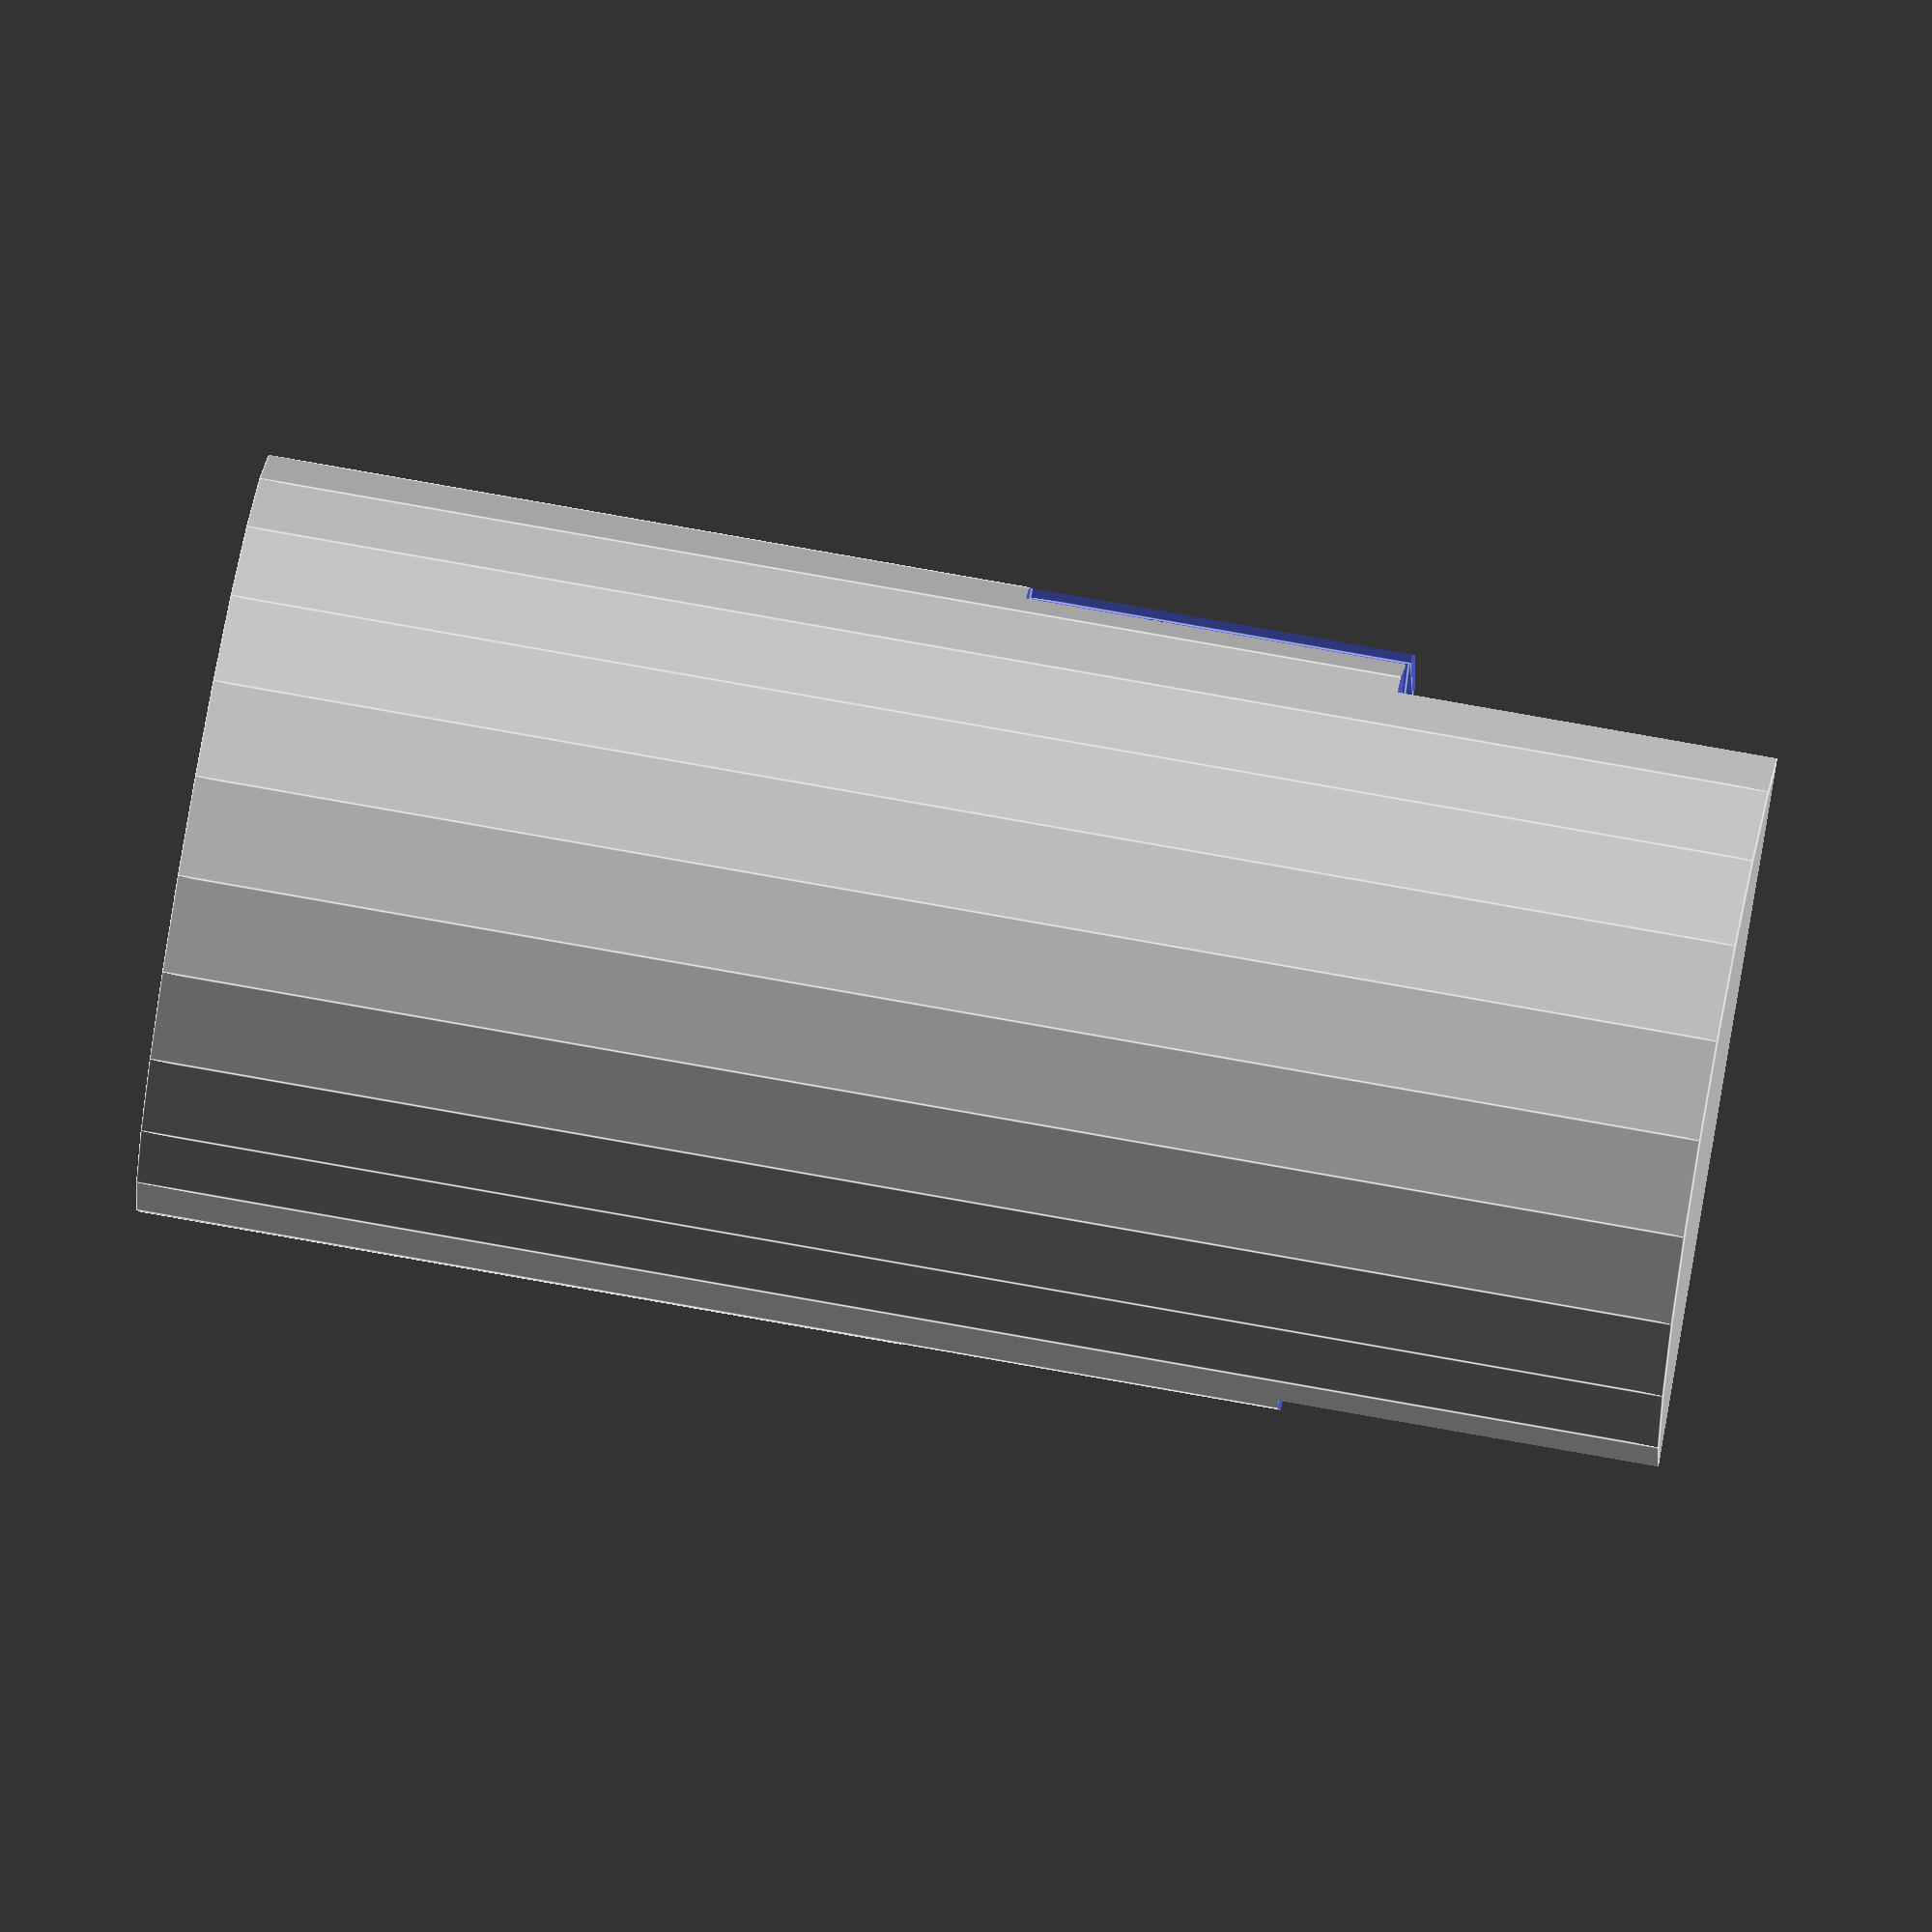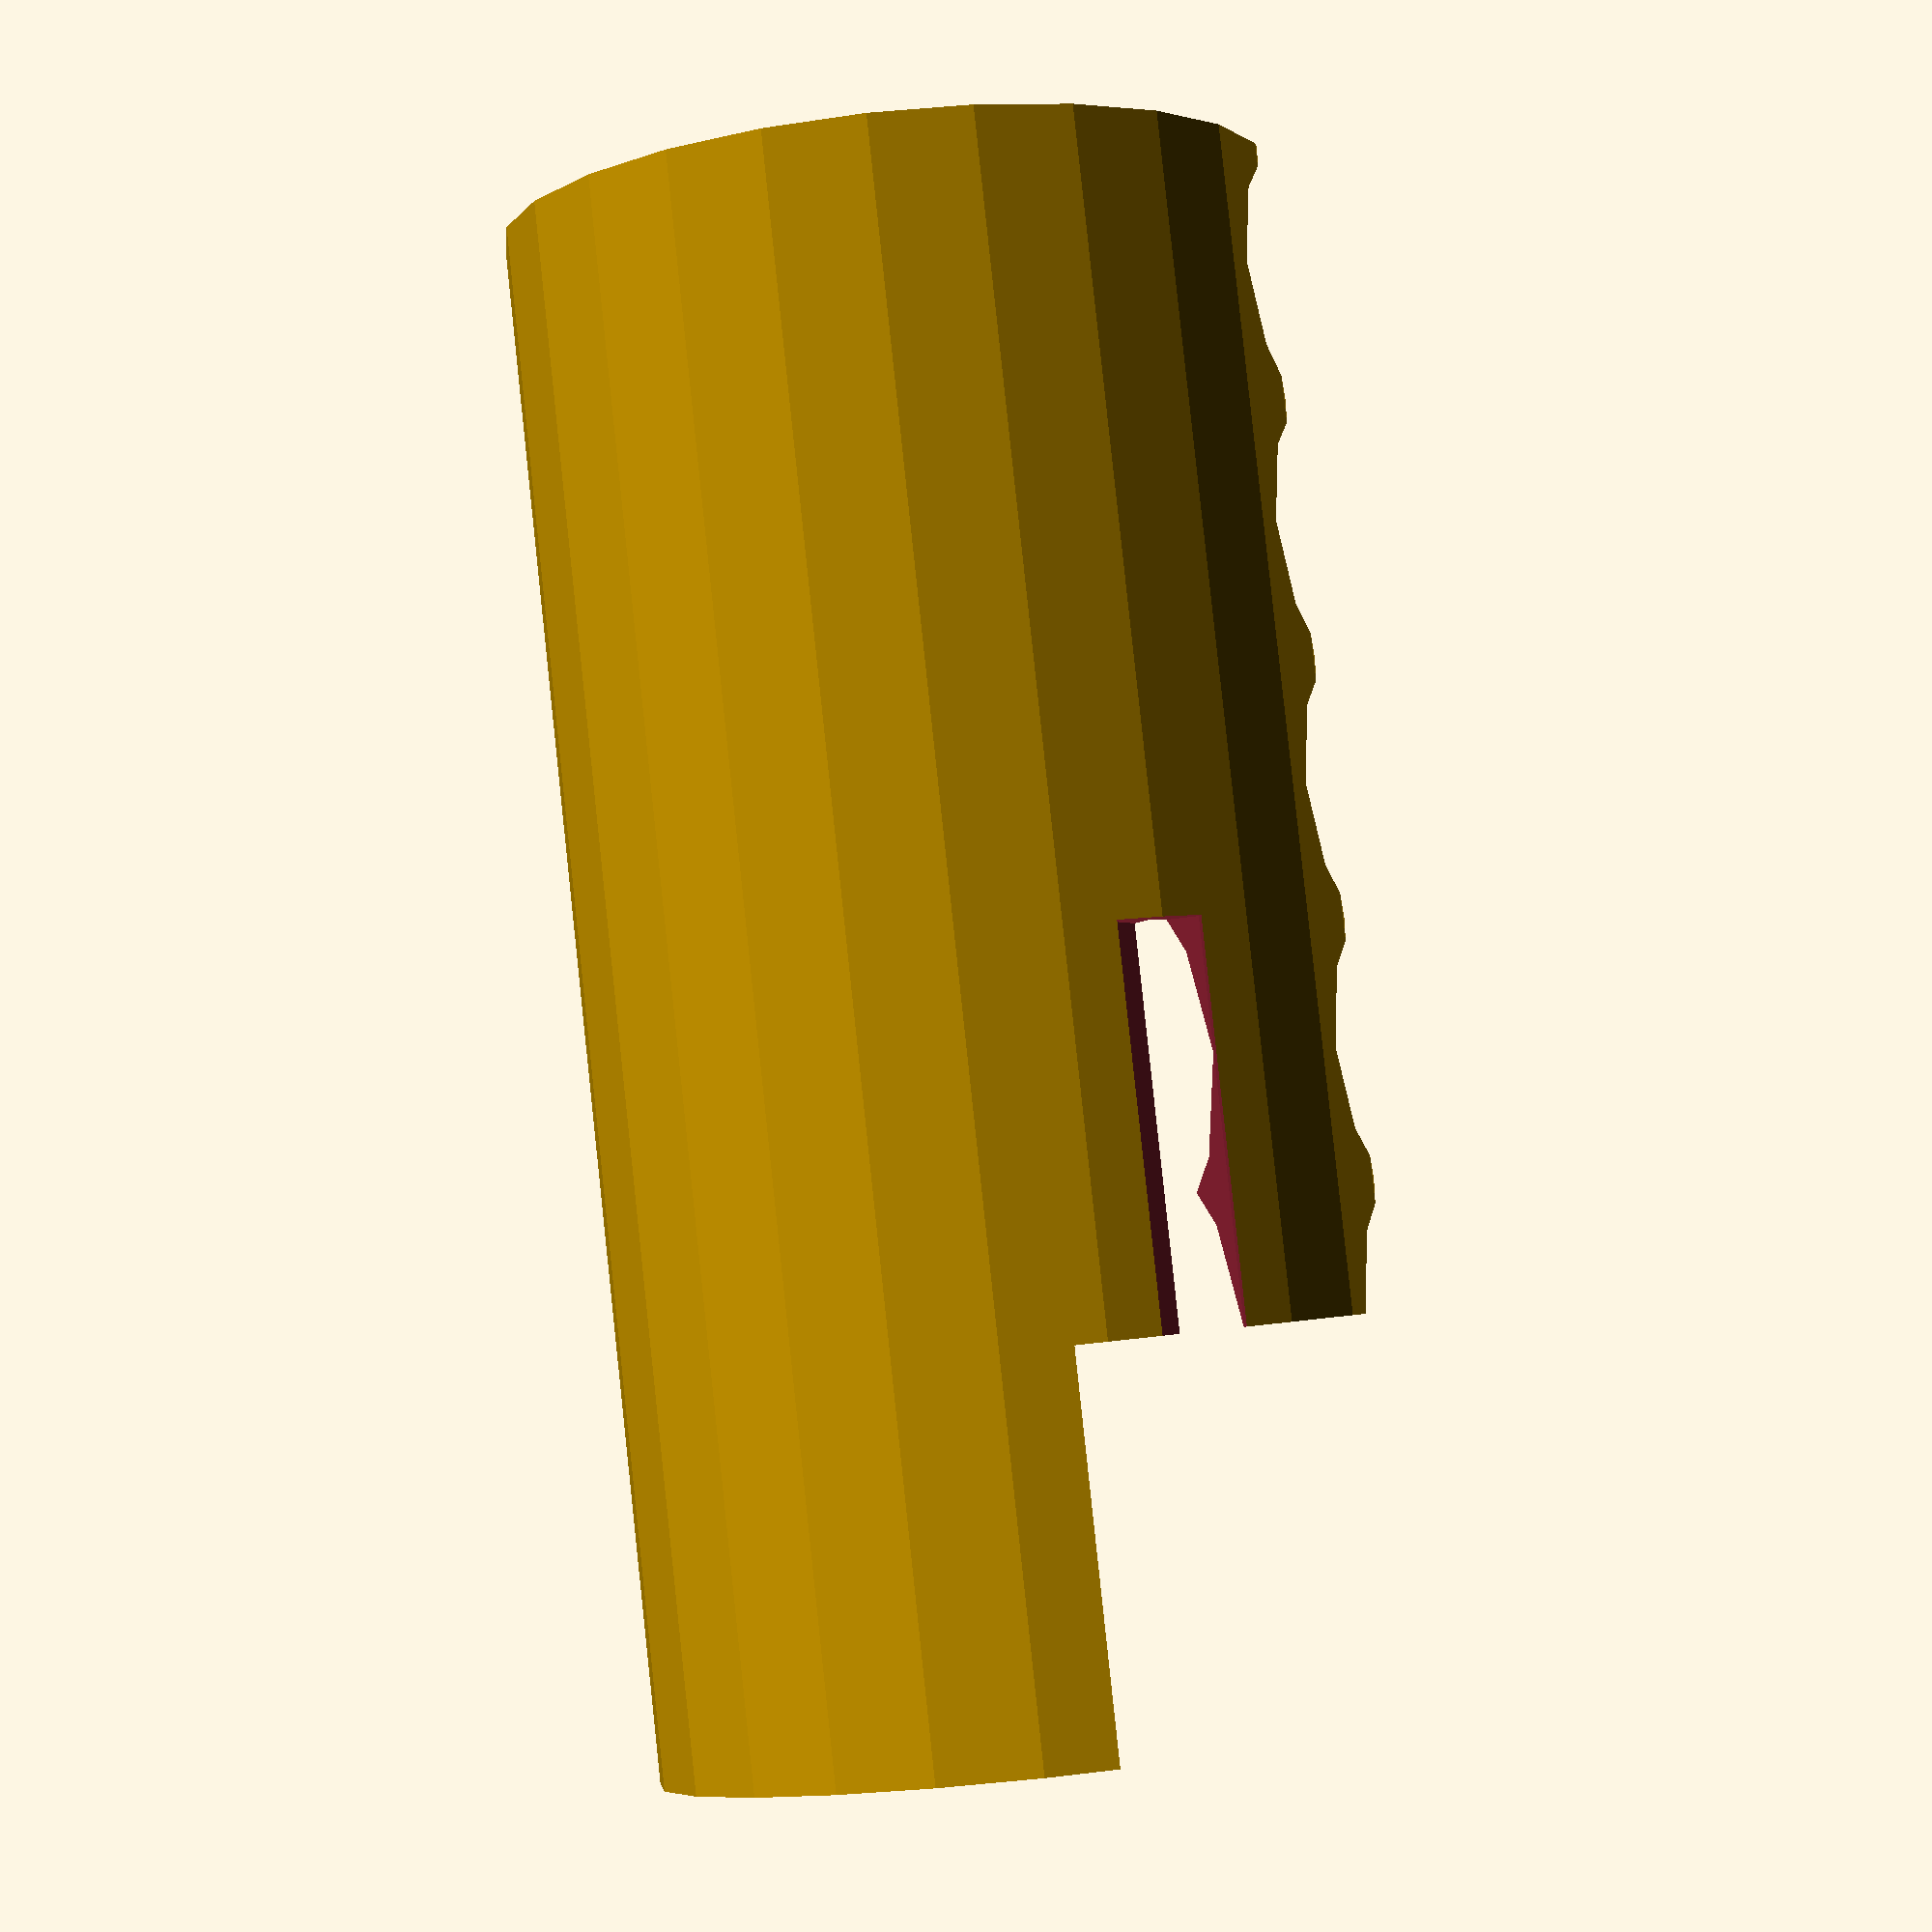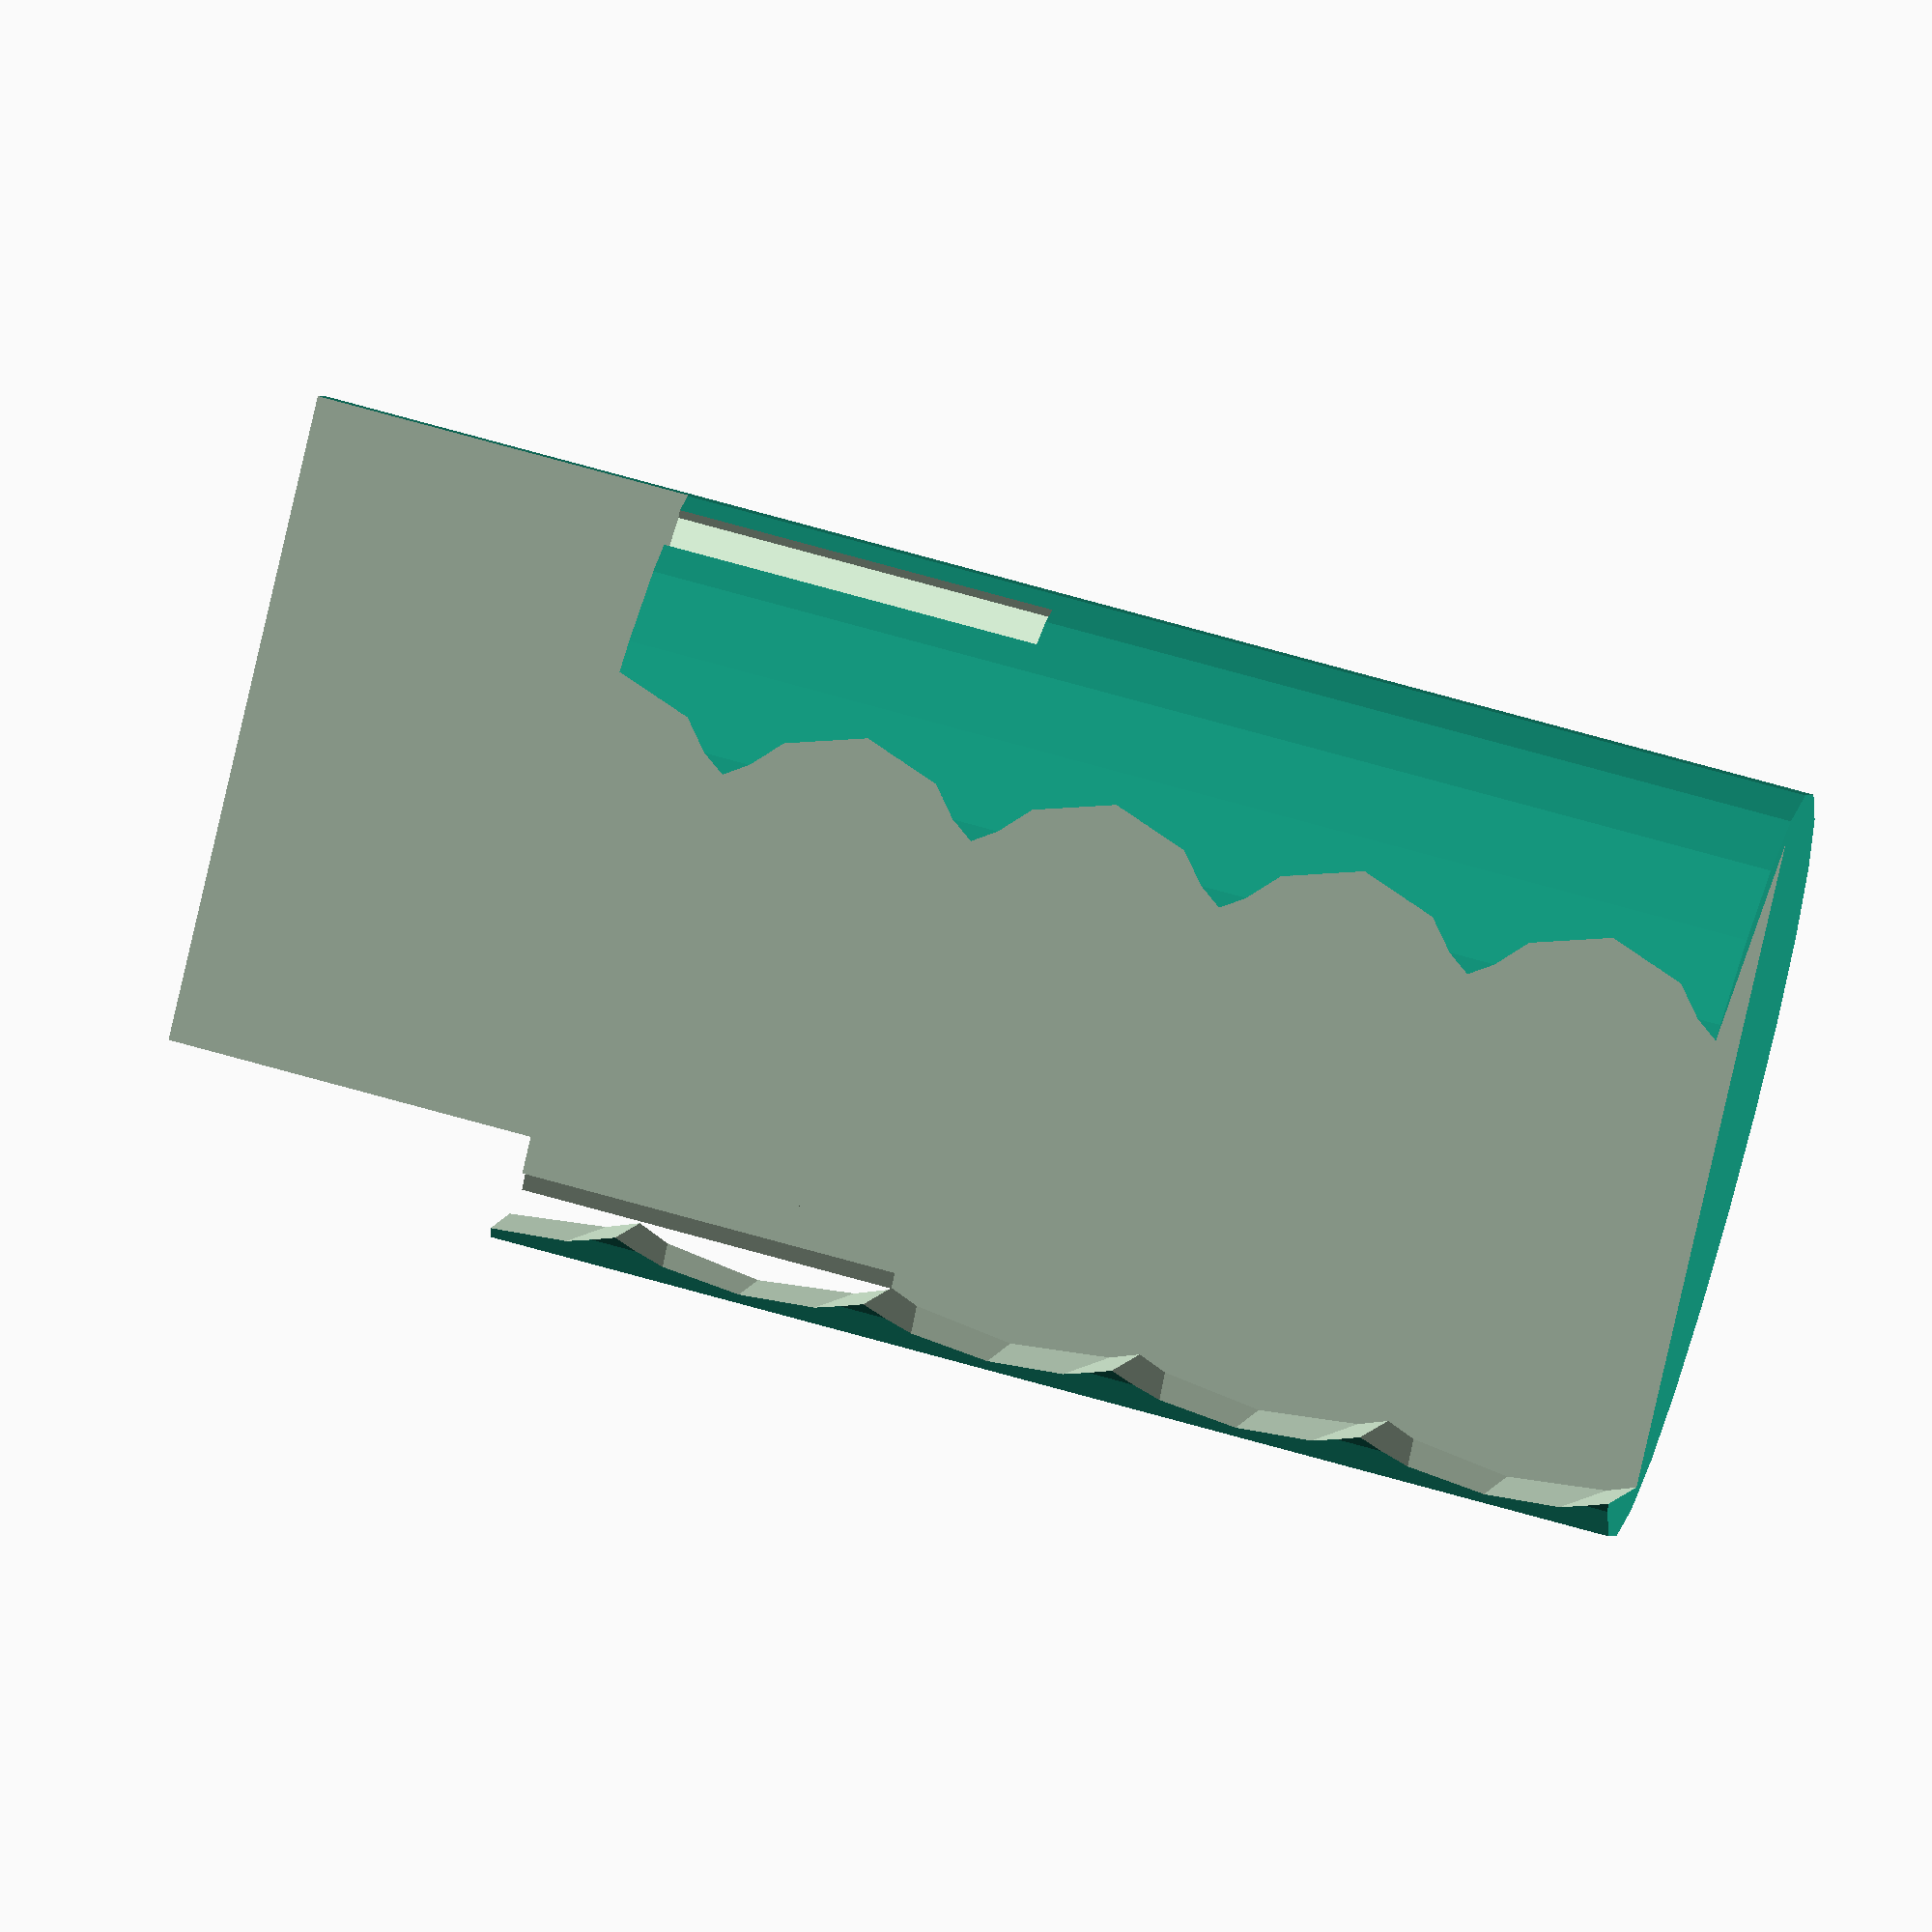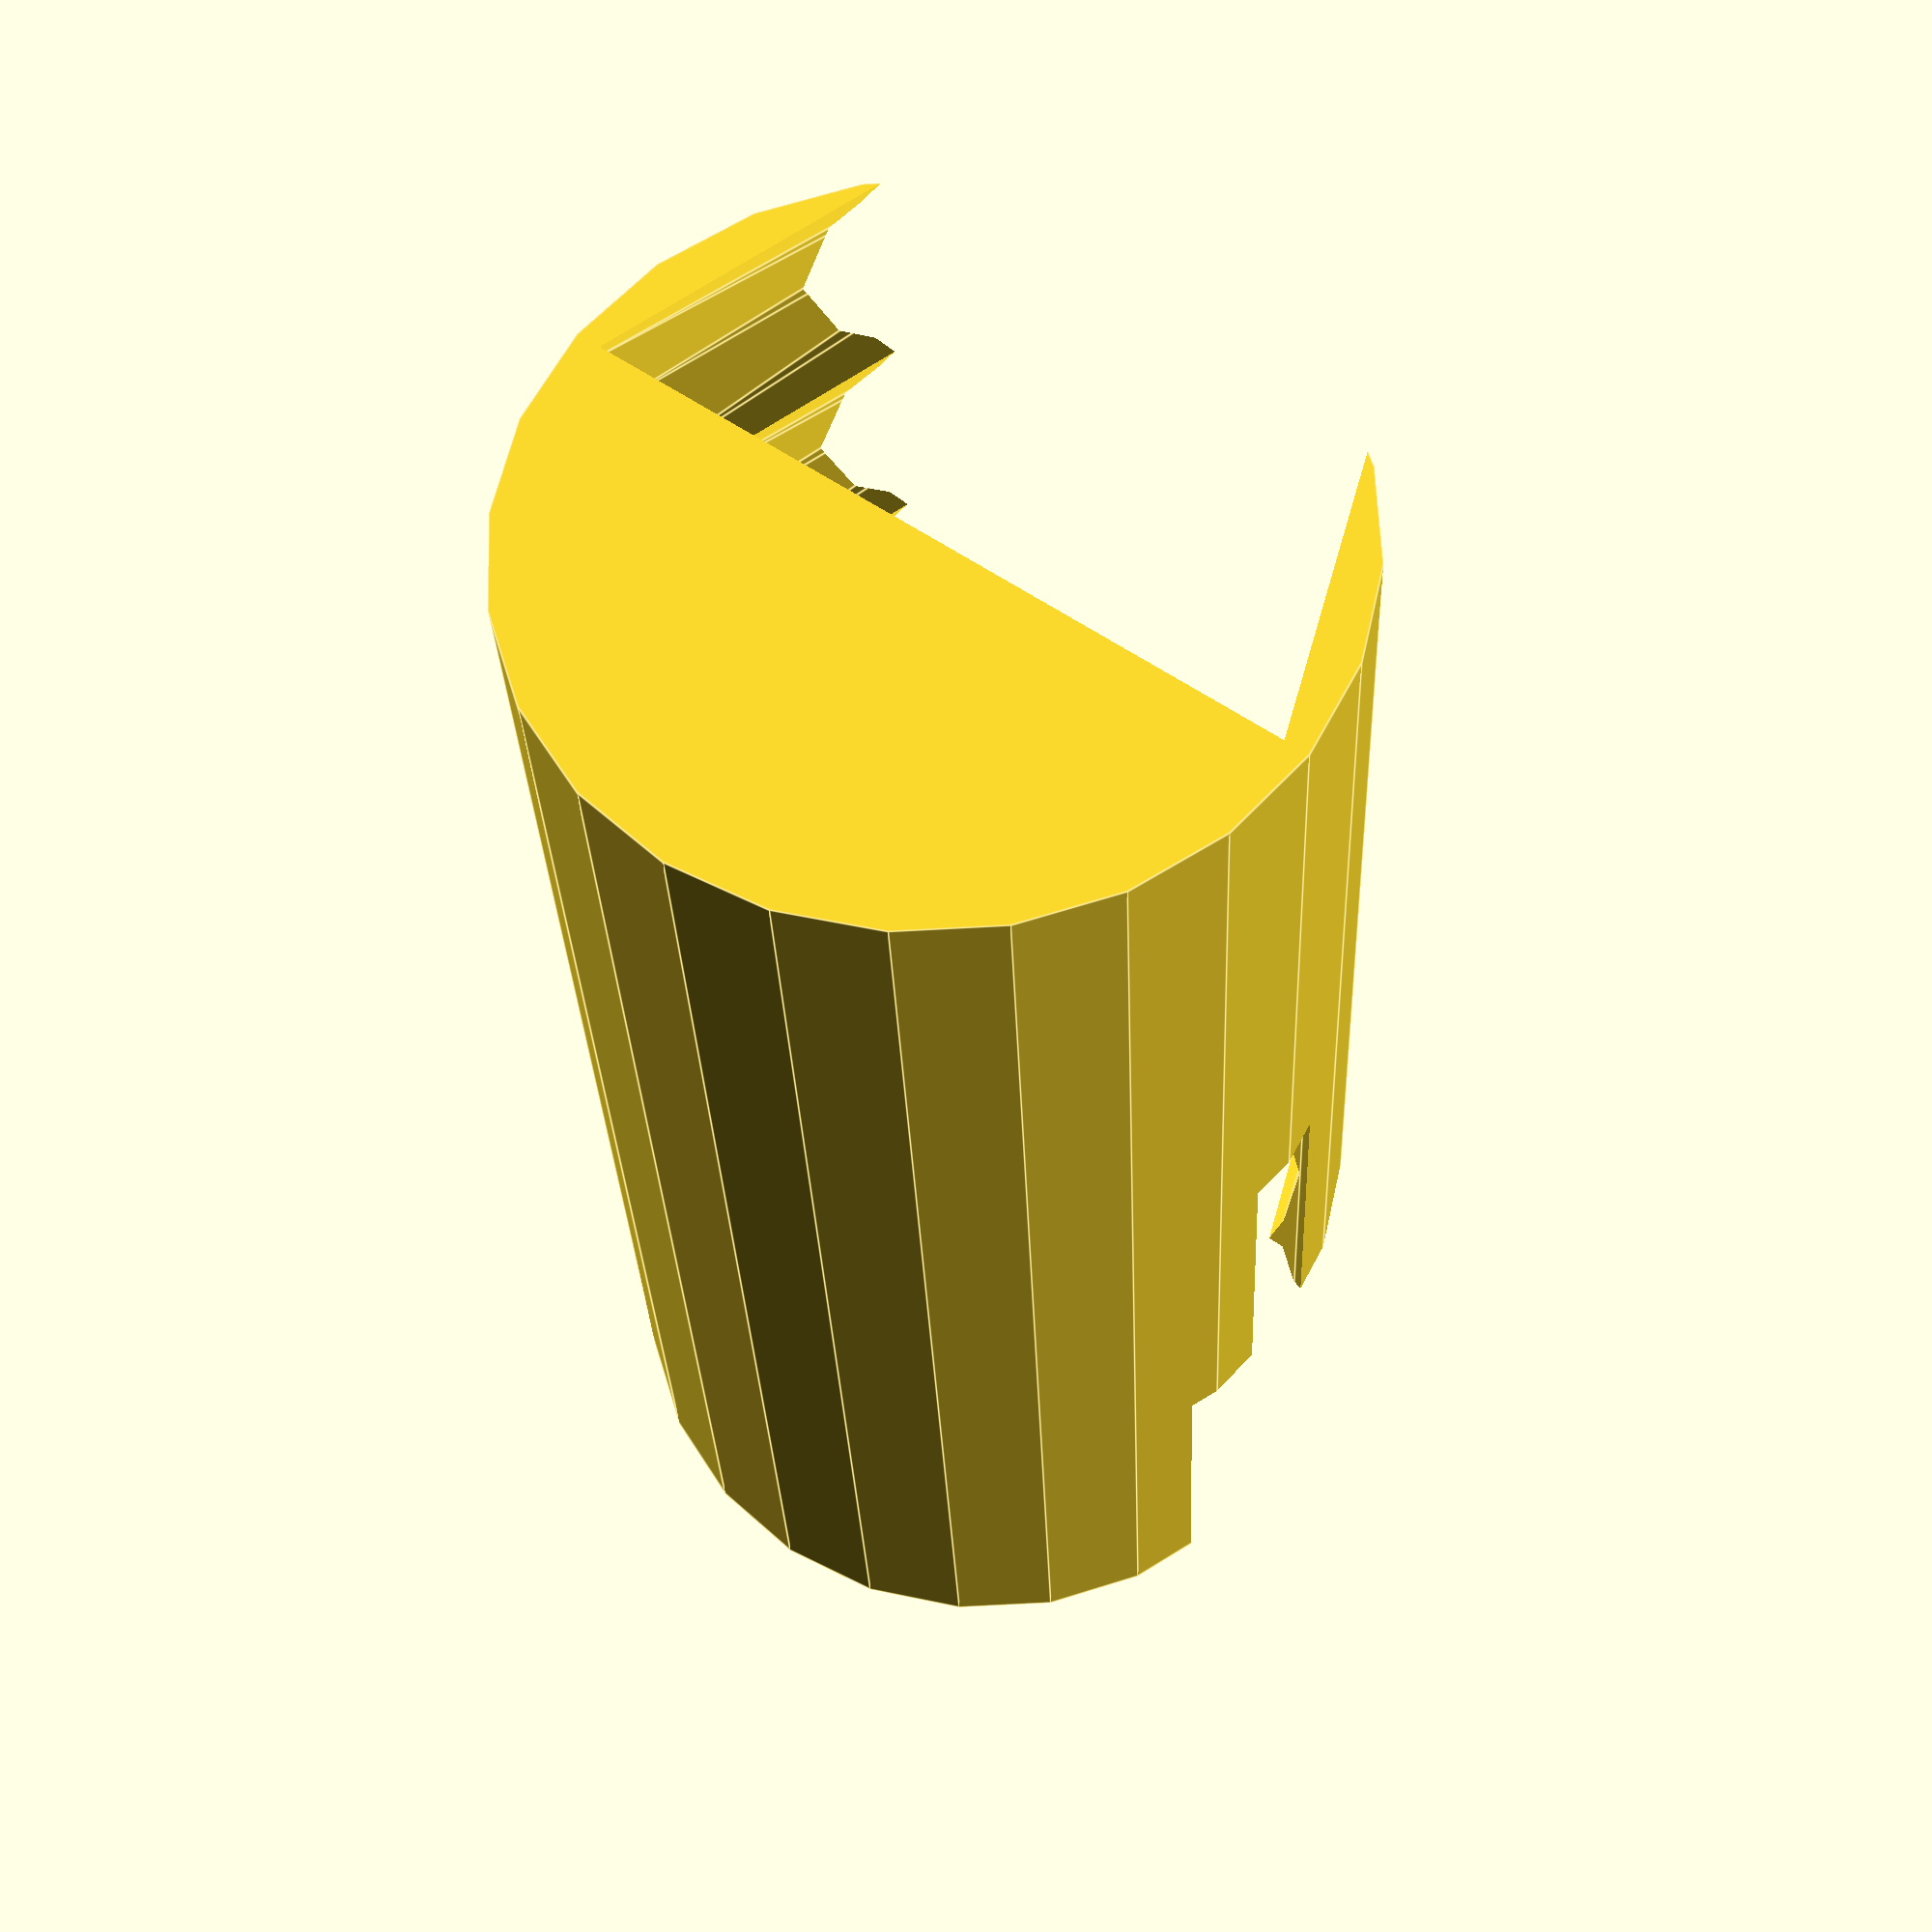
<openscad>
module coupling() {
    difference() {
        // Primary cylinder
        cylinder(h=30, d=15);
        
        // Subtract half-circles for the flexible part
        for (i = [0:5]) {
            translate([0, 0, i * 5 + 2.5])
            rotate([90, 0, 0])
            cylinder(h=15, d1=15, d2=5);
        }
        
        // Holes on the end faces
        for(i = [-1, 1]) {
            translate([i*7.5, 0, 0])
                cylinder(h=30, d=2, center=true);
        }
        
        // Middle slit
        translate([0, -7.5, 0]) rotate([90, 0, 0])
        cube([15, 15, 20], center=true);
    }
}

coupling();

</openscad>
<views>
elev=106.6 azim=203.2 roll=79.7 proj=o view=edges
elev=94.5 azim=241.6 roll=6.1 proj=p view=solid
elev=106.4 azim=320.1 roll=254.4 proj=o view=solid
elev=208.4 azim=35.3 roll=177.9 proj=p view=edges
</views>
